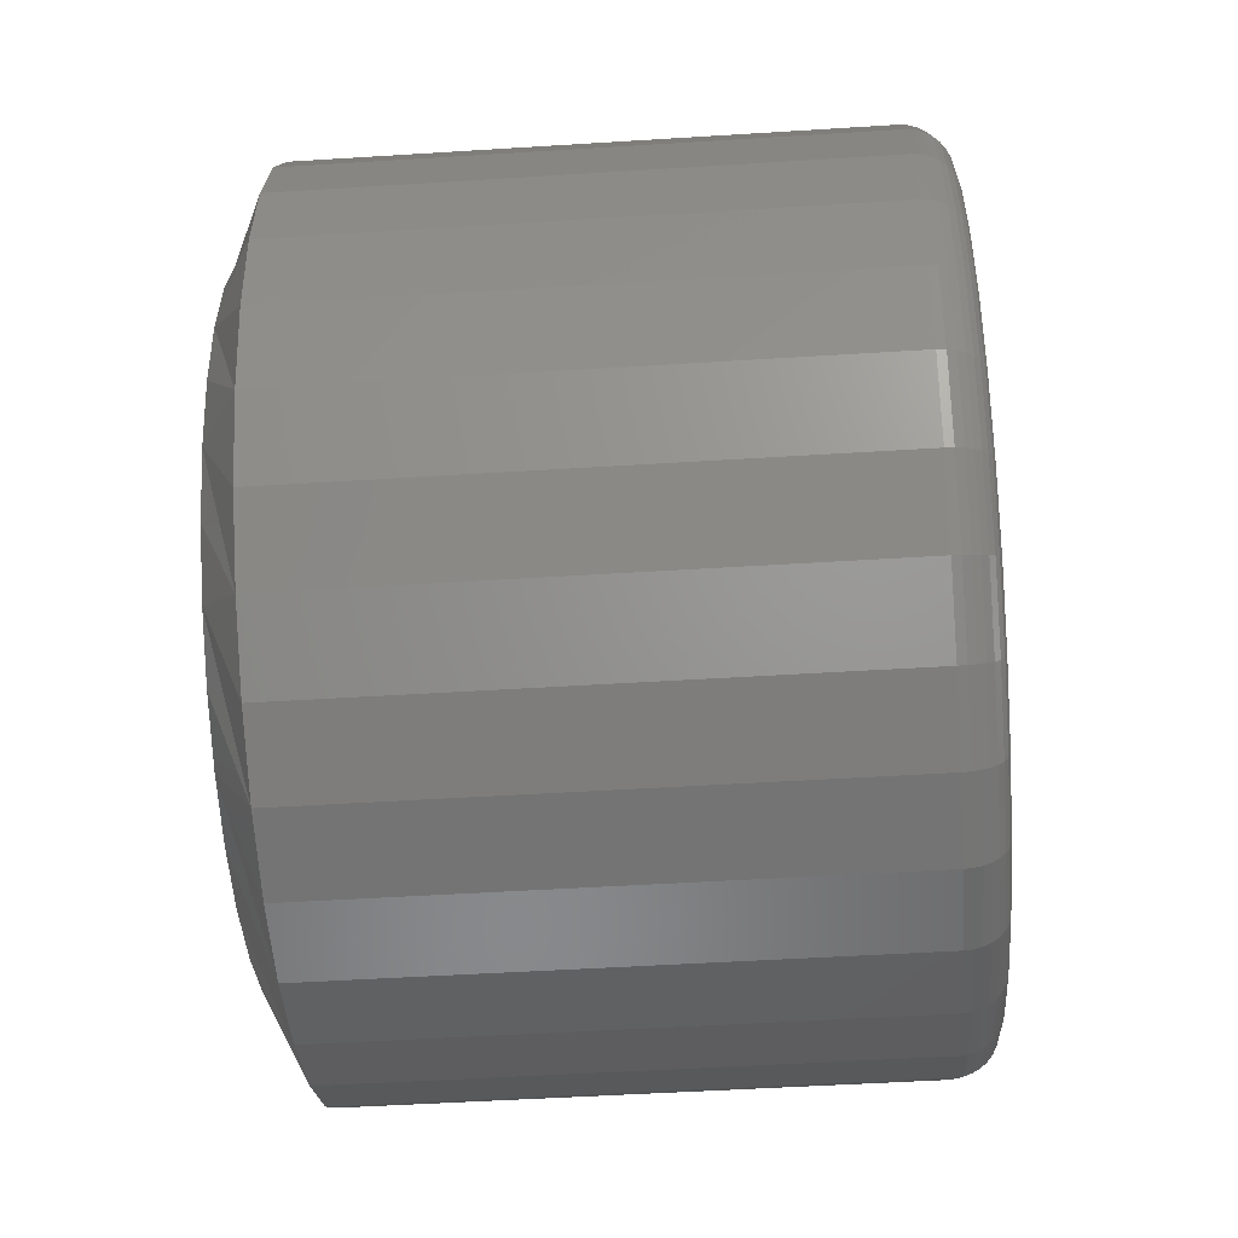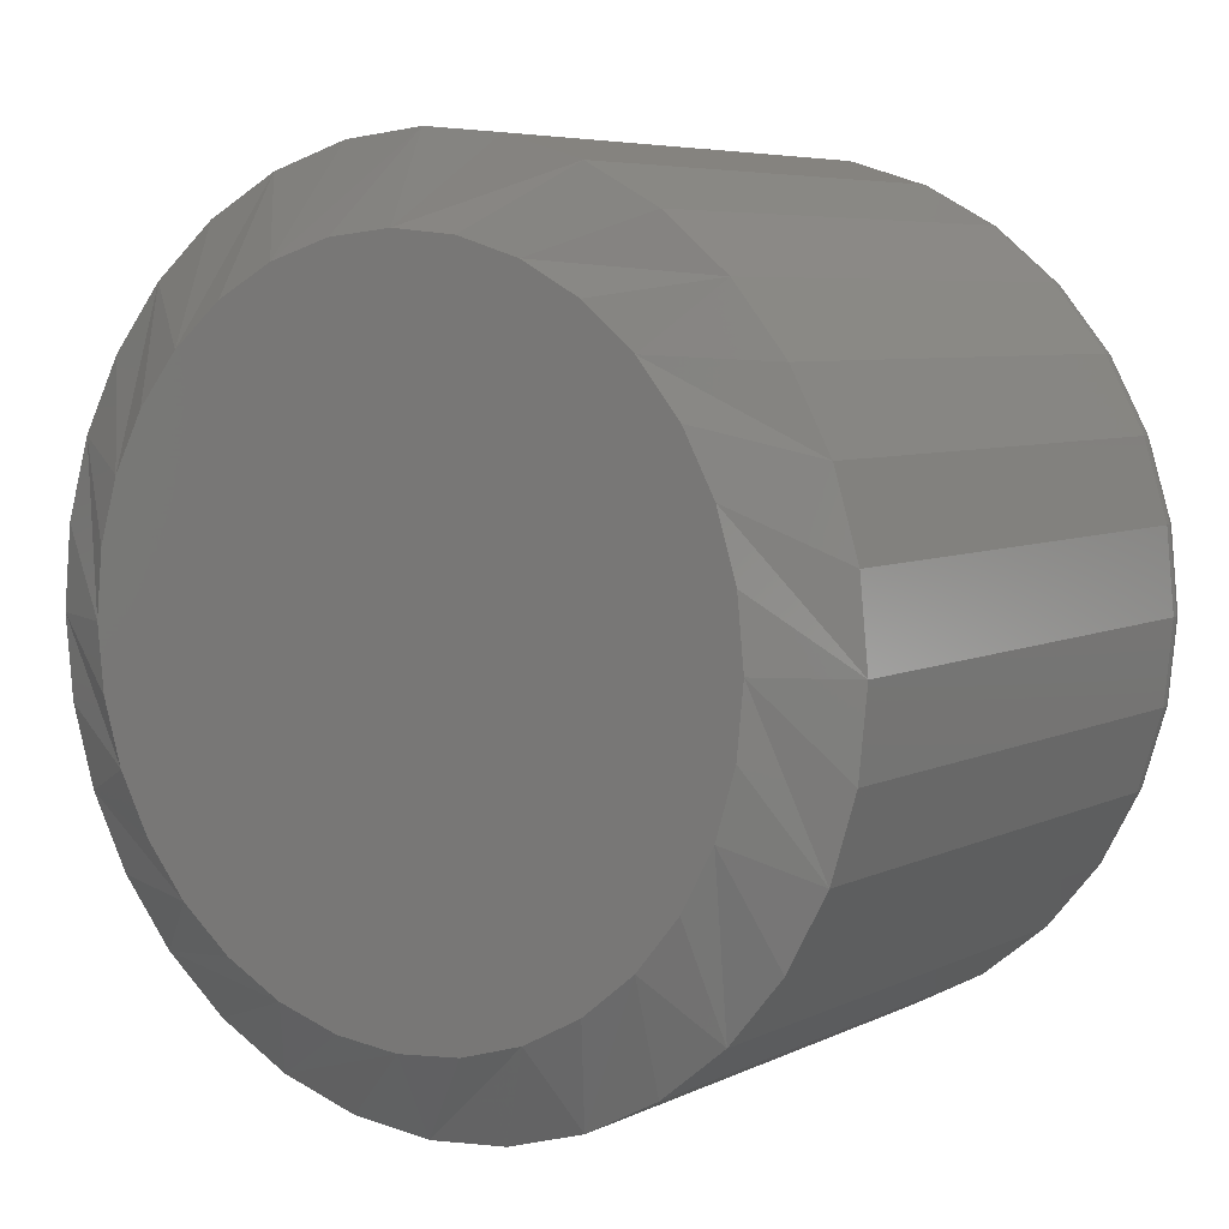
<metadata>
{"format":"stl","ext":"stl","renderer":"f3d","projection":"perspective","resolution":1024,"background":"white","views":[{"elev":-49.6,"azim":4.0,"up":"+Y"},{"elev":6.0,"azim":-54.7,"up":"+Z"}]}
</metadata>
<code>
# stl→obj: 352 verts, 700 faces
v 0.007812 0.4752 -0.5986
v 0.1094 0.4752 -0.5986
v 0.007812 0.4737 -0.6141
v 0.1094 0.4737 -0.6141
v 0.007812 0.4692 -0.629
v 0.1094 0.4692 -0.629
v 0.007812 0.4619 -0.6427
v 0.1094 0.4619 -0.6427
v 0.007812 0.452 -0.6548
v 0.1094 0.452 -0.6548
v 0.007812 0.4399 -0.6647
v 0.1094 0.4399 -0.6647
v 0.007812 0.4262 -0.672
v 0.1094 0.4262 -0.672
v 0.007812 0.4113 -0.6765
v 0.1094 0.4113 -0.6765
v 0.007812 0.3958 -0.678
v 0.1094 0.3958 -0.678
v 0.007812 0.3803 -0.6765
v 0.1094 0.3803 -0.6765
v 0.007812 0.3654 -0.672
v 0.1094 0.3654 -0.672
v 0.007812 0.3517 -0.6647
v 0.1094 0.3517 -0.6647
v 0.007812 0.3396 -0.6548
v 0.1094 0.3396 -0.6548
v 0.007812 0.3298 -0.6427
v 0.1094 0.3298 -0.6427
v 0.007812 0.3224 -0.629
v 0.1094 0.3224 -0.629
v 0.007812 0.3179 -0.6141
v 0.1094 0.3179 -0.6141
v 0.007812 0.3164 -0.5986
v 0.1094 0.3164 -0.5986
v 0.007812 0.3179 -0.5831
v 0.1094 0.3179 -0.5831
v 0.007812 0.3224 -0.5682
v 0.1094 0.3224 -0.5682
v 0.007812 0.3298 -0.5545
v 0.1094 0.3298 -0.5545
v 0.007812 0.3396 -0.5424
v 0.1094 0.3396 -0.5424
v 0.007812 0.3517 -0.5325
v 0.1094 0.3517 -0.5325
v 0.007812 0.3654 -0.5252
v 0.1094 0.3654 -0.5252
v 0.007812 0.3803 -0.5207
v 0.1094 0.3803 -0.5207
v 0.007812 0.3958 -0.5192
v 0.1094 0.3958 -0.5192
v 0.007812 0.4113 -0.5207
v 0.1094 0.4113 -0.5207
v 0.007812 0.4262 -0.5252
v 0.1094 0.4262 -0.5252
v 0.007812 0.4399 -0.5325
v 0.1094 0.4399 -0.5325
v 0.007812 0.452 -0.5424
v 0.1094 0.452 -0.5424
v 0.007812 0.4619 -0.5545
v 0.1094 0.4619 -0.5545
v 0.007812 0.4692 -0.5682
v 0.1094 0.4692 -0.5682
v 0.007812 0.4737 -0.5831
v 0.1094 0.4737 -0.5831
v 0.1172 0.3818 -0.5283
v 0.1172 0.4098 -0.5283
v 0.1172 0.3958 -0.527
v 0.1172 0.3684 -0.5324
v 0.1172 0.4232 -0.5324
v 0.1172 0.356 -0.539
v 0.1172 0.4356 -0.539
v 0.1172 0.3452 -0.548
v 0.1172 0.4465 -0.548
v 0.1172 0.3362 -0.5588
v 0.1172 0.4554 -0.5588
v 0.1172 0.4554 -0.6384
v 0.1172 0.3452 -0.6493
v 0.1172 0.4465 -0.6493
v 0.1172 0.356 -0.6582
v 0.1172 0.4356 -0.6582
v 0.1172 0.3684 -0.6648
v 0.1172 0.4232 -0.6648
v 0.1172 0.3818 -0.6689
v 0.1172 0.4098 -0.6689
v 0.1172 0.3958 -0.6702
v 0.1172 0.462 -0.5712
v 0.1172 0.3296 -0.5712
v 0.1172 0.4661 -0.5846
v 0.1172 0.3256 -0.5846
v 0.1172 0.4674 -0.5986
v 0.1172 0.3242 -0.5986
v 0.1172 0.4661 -0.6126
v 0.1172 0.3256 -0.6126
v 0.1172 0.462 -0.626
v 0.1172 0.3296 -0.626
v 0.1172 0.3362 -0.6384
v 0.117 0.3227 -0.5986
v 0.117 0.3241 -0.5843
v 0.1166 0.3212 -0.5986
v 0.1166 0.3226 -0.584
v 0.1159 0.3198 -0.5986
v 0.1159 0.3213 -0.5838
v 0.1149 0.3187 -0.5986
v 0.1149 0.3201 -0.5836
v 0.1137 0.3177 -0.5986
v 0.1137 0.3192 -0.5834
v 0.1124 0.317 -0.5986
v 0.1124 0.3185 -0.5832
v 0.1109 0.3165 -0.5986
v 0.1109 0.318 -0.5831
v 0.117 0.4676 -0.5843
v 0.117 0.469 -0.5986
v 0.1166 0.469 -0.584
v 0.1166 0.4704 -0.5986
v 0.1159 0.4703 -0.5838
v 0.1159 0.4718 -0.5986
v 0.1149 0.4715 -0.5836
v 0.1149 0.473 -0.5986
v 0.1137 0.4724 -0.5834
v 0.1137 0.4739 -0.5986
v 0.1124 0.4731 -0.5832
v 0.1124 0.4747 -0.5986
v 0.1109 0.4736 -0.5831
v 0.1109 0.4751 -0.5986
v 0.117 0.4634 -0.5706
v 0.1166 0.4647 -0.57
v 0.1159 0.466 -0.5695
v 0.1149 0.4671 -0.5691
v 0.1137 0.468 -0.5687
v 0.1124 0.4687 -0.5684
v 0.1109 0.4691 -0.5683
v 0.117 0.4566 -0.558
v 0.1166 0.4578 -0.5571
v 0.1159 0.459 -0.5564
v 0.1149 0.46 -0.5557
v 0.1137 0.4608 -0.5552
v 0.1124 0.4614 -0.5548
v 0.1109 0.4617 -0.5546
v 0.117 0.4475 -0.5469
v 0.1166 0.4486 -0.5458
v 0.1159 0.4495 -0.5449
v 0.1149 0.4504 -0.544
v 0.1137 0.451 -0.5434
v 0.1124 0.4516 -0.5428
v 0.1109 0.4519 -0.5425
v 0.117 0.4364 -0.5378
v 0.1166 0.4373 -0.5366
v 0.1159 0.438 -0.5354
v 0.1149 0.4387 -0.5345
v 0.1137 0.4392 -0.5336
v 0.1124 0.4396 -0.533
v 0.1109 0.4399 -0.5327
v 0.117 0.4238 -0.531
v 0.1166 0.4244 -0.5297
v 0.1159 0.4249 -0.5284
v 0.1149 0.4253 -0.5273
v 0.1137 0.4257 -0.5264
v 0.1124 0.426 -0.5258
v 0.1109 0.4261 -0.5253
v 0.117 0.4101 -0.5269
v 0.1166 0.4104 -0.5254
v 0.1159 0.4106 -0.5241
v 0.1149 0.4109 -0.5229
v 0.1137 0.411 -0.522
v 0.1124 0.4112 -0.5213
v 0.1109 0.4113 -0.5208
v 0.117 0.3958 -0.5254
v 0.1166 0.3958 -0.524
v 0.1159 0.3958 -0.5226
v 0.1149 0.3958 -0.5214
v 0.1137 0.3958 -0.5205
v 0.1124 0.3958 -0.5198
v 0.1109 0.3958 -0.5193
v 0.117 0.3815 -0.5269
v 0.1166 0.3812 -0.5254
v 0.1159 0.381 -0.5241
v 0.1149 0.3808 -0.5229
v 0.1137 0.3806 -0.522
v 0.1124 0.3804 -0.5213
v 0.1109 0.3803 -0.5208
v 0.117 0.3678 -0.531
v 0.1166 0.3673 -0.5297
v 0.1159 0.3667 -0.5284
v 0.1149 0.3663 -0.5273
v 0.1137 0.3659 -0.5264
v 0.1124 0.3656 -0.5258
v 0.1109 0.3655 -0.5253
v 0.117 0.3552 -0.5378
v 0.1166 0.3544 -0.5366
v 0.1159 0.3536 -0.5354
v 0.1149 0.3529 -0.5345
v 0.1137 0.3524 -0.5336
v 0.1124 0.352 -0.533
v 0.1109 0.3518 -0.5327
v 0.117 0.3441 -0.5469
v 0.1166 0.343 -0.5458
v 0.1159 0.3421 -0.5449
v 0.1149 0.3413 -0.544
v 0.1137 0.3406 -0.5434
v 0.1124 0.3401 -0.5428
v 0.1109 0.3397 -0.5425
v 0.117 0.335 -0.558
v 0.1166 0.3338 -0.5571
v 0.1159 0.3326 -0.5564
v 0.1149 0.3317 -0.5557
v 0.1137 0.3308 -0.5552
v 0.1124 0.3302 -0.5548
v 0.1109 0.3299 -0.5546
v 0.117 0.3282 -0.5706
v 0.1166 0.3269 -0.57
v 0.1159 0.3256 -0.5695
v 0.1149 0.3245 -0.5691
v 0.1137 0.3236 -0.5687
v 0.1124 0.323 -0.5684
v 0.1109 0.3226 -0.5683
v 0.117 0.4676 -0.6129
v 0.1166 0.469 -0.6132
v 0.1159 0.4703 -0.6134
v 0.1149 0.4715 -0.6137
v 0.1137 0.4724 -0.6138
v 0.1124 0.4731 -0.614
v 0.1109 0.4736 -0.6141
v 0.117 0.3241 -0.6129
v 0.1166 0.3226 -0.6132
v 0.1159 0.3213 -0.6134
v 0.1149 0.3201 -0.6137
v 0.1137 0.3192 -0.6138
v 0.1124 0.3185 -0.614
v 0.1109 0.318 -0.6141
v 0.117 0.3282 -0.6266
v 0.1166 0.3269 -0.6272
v 0.1159 0.3256 -0.6277
v 0.1149 0.3245 -0.6281
v 0.1137 0.3236 -0.6285
v 0.1124 0.323 -0.6288
v 0.1109 0.3226 -0.6289
v 0.117 0.335 -0.6392
v 0.1166 0.3338 -0.6401
v 0.1159 0.3326 -0.6408
v 0.1149 0.3317 -0.6415
v 0.1137 0.3308 -0.642
v 0.1124 0.3302 -0.6424
v 0.1109 0.3299 -0.6427
v 0.117 0.3441 -0.6503
v 0.1166 0.343 -0.6514
v 0.1159 0.3421 -0.6523
v 0.1149 0.3413 -0.6532
v 0.1137 0.3406 -0.6538
v 0.1124 0.3401 -0.6544
v 0.1109 0.3397 -0.6547
v 0.117 0.3552 -0.6594
v 0.1166 0.3544 -0.6606
v 0.1159 0.3536 -0.6618
v 0.1149 0.3529 -0.6628
v 0.1137 0.3524 -0.6636
v 0.1124 0.352 -0.6642
v 0.1109 0.3518 -0.6645
v 0.117 0.3678 -0.6662
v 0.1166 0.3673 -0.6675
v 0.1159 0.3667 -0.6688
v 0.1149 0.3663 -0.6699
v 0.1137 0.3659 -0.6708
v 0.1124 0.3656 -0.6714
v 0.1109 0.3655 -0.6719
v 0.117 0.3815 -0.6703
v 0.1166 0.3812 -0.6718
v 0.1159 0.381 -0.6731
v 0.1149 0.3808 -0.6743
v 0.1137 0.3806 -0.6752
v 0.1124 0.3804 -0.6759
v 0.1109 0.3803 -0.6764
v 0.117 0.3958 -0.6718
v 0.1166 0.3958 -0.6732
v 0.1159 0.3958 -0.6746
v 0.1149 0.3958 -0.6758
v 0.1137 0.3958 -0.6767
v 0.1124 0.3958 -0.6774
v 0.1109 0.3958 -0.6779
v 0.117 0.4101 -0.6703
v 0.1166 0.4104 -0.6718
v 0.1159 0.4106 -0.6731
v 0.1149 0.4109 -0.6743
v 0.1137 0.411 -0.6752
v 0.1124 0.4112 -0.6759
v 0.1109 0.4113 -0.6764
v 0.117 0.4238 -0.6662
v 0.1166 0.4244 -0.6675
v 0.1159 0.4249 -0.6688
v 0.1149 0.4253 -0.6699
v 0.1137 0.4257 -0.6708
v 0.1124 0.426 -0.6714
v 0.1109 0.4261 -0.6719
v 0.117 0.4364 -0.6594
v 0.1166 0.4373 -0.6606
v 0.1159 0.438 -0.6618
v 0.1149 0.4387 -0.6628
v 0.1137 0.4392 -0.6636
v 0.1124 0.4396 -0.6642
v 0.1109 0.4399 -0.6645
v 0.117 0.4475 -0.6503
v 0.1166 0.4486 -0.6514
v 0.1159 0.4495 -0.6523
v 0.1149 0.4504 -0.6532
v 0.1137 0.451 -0.6538
v 0.1124 0.4516 -0.6544
v 0.1109 0.4519 -0.6547
v 0.117 0.4566 -0.6392
v 0.1166 0.4578 -0.6401
v 0.1159 0.459 -0.6408
v 0.1149 0.46 -0.6415
v 0.1137 0.4608 -0.642
v 0.1124 0.4614 -0.6424
v 0.1109 0.4617 -0.6427
v 0.117 0.4634 -0.6266
v 0.1166 0.4647 -0.6272
v 0.1159 0.466 -0.6277
v 0.1149 0.4671 -0.6281
v 0.1137 0.468 -0.6285
v 0.1124 0.4687 -0.6288
v 0.1109 0.4691 -0.6289
v 2.995e-18 0.3958 -0.5348
v 3.131e-18 0.4083 -0.536
v 3.131e-18 0.3834 -0.536
v 3.534e-18 0.3714 -0.5396
v 3.534e-18 0.4202 -0.5396
v 4.189e-18 0.3604 -0.5455
v 4.189e-18 0.4313 -0.5455
v 5.07e-18 0.3507 -0.5535
v 5.07e-18 0.4409 -0.5535
v 6.143e-18 0.3427 -0.5631
v 6.143e-18 0.4489 -0.5631
v 1.509e-17 0.4409 -0.6437
v 1.509e-17 0.3507 -0.6437
v 1.402e-17 0.4489 -0.6341
v 1.597e-17 0.3604 -0.6517
v 1.597e-17 0.4313 -0.6517
v 1.663e-17 0.3714 -0.6576
v 1.663e-17 0.4202 -0.6576
v 1.703e-17 0.3834 -0.6612
v 1.703e-17 0.4083 -0.6612
v 1.716e-17 0.3958 -0.6624
v 1.402e-17 0.3427 -0.6341
v 1.279e-17 0.3368 -0.623
v 1.279e-17 0.4548 -0.623
v 1.146e-17 0.3332 -0.6111
v 1.146e-17 0.4584 -0.6111
v 1.008e-17 0.332 -0.5986
v 1.008e-17 0.4596 -0.5986
v 8.697e-18 0.3332 -0.5862
v 8.697e-18 0.4584 -0.5862
v 7.368e-18 0.3368 -0.5742
v 7.368e-18 0.4548 -0.5742
f 1 2 3
f 3 2 4
f 3 4 5
f 5 4 6
f 5 6 7
f 7 6 8
f 7 8 9
f 9 8 10
f 9 10 11
f 11 10 12
f 11 12 13
f 13 12 14
f 13 14 15
f 15 14 16
f 15 16 17
f 17 16 18
f 17 18 19
f 19 18 20
f 19 20 21
f 21 20 22
f 21 22 23
f 23 22 24
f 23 24 25
f 25 24 26
f 25 26 27
f 27 26 28
f 27 28 29
f 29 28 30
f 29 30 31
f 31 30 32
f 31 32 33
f 33 32 34
f 33 34 35
f 35 34 36
f 35 36 37
f 37 36 38
f 37 38 39
f 39 38 40
f 39 40 41
f 41 40 42
f 41 42 43
f 43 42 44
f 43 44 45
f 45 44 46
f 45 46 47
f 47 46 48
f 47 48 49
f 49 48 50
f 49 50 51
f 51 50 52
f 51 52 53
f 53 52 54
f 53 54 55
f 55 54 56
f 55 56 57
f 57 56 58
f 57 58 59
f 59 58 60
f 59 60 61
f 61 60 62
f 61 62 63
f 63 62 64
f 63 64 1
f 1 64 2
f 65 66 67
f 66 65 68
f 66 68 69
f 69 68 70
f 69 70 71
f 71 70 72
f 71 72 73
f 73 72 74
f 73 74 75
f 76 77 78
f 78 77 79
f 78 79 80
f 80 79 81
f 80 81 82
f 82 81 83
f 82 83 84
f 84 83 85
f 75 74 86
f 86 74 87
f 86 87 88
f 88 87 89
f 88 89 90
f 90 89 91
f 90 91 92
f 92 91 93
f 92 93 94
f 94 93 95
f 94 95 76
f 76 95 96
f 76 96 77
f 91 89 97
f 97 89 98
f 97 98 99
f 99 98 100
f 99 100 101
f 101 100 102
f 101 102 103
f 103 102 104
f 103 104 105
f 105 104 106
f 105 106 107
f 107 106 108
f 107 108 109
f 109 108 110
f 109 110 34
f 34 110 36
f 88 90 111
f 111 90 112
f 111 112 113
f 113 112 114
f 113 114 115
f 115 114 116
f 115 116 117
f 117 116 118
f 117 118 119
f 119 118 120
f 119 120 121
f 121 120 122
f 121 122 123
f 123 122 124
f 123 124 64
f 64 124 2
f 86 88 125
f 125 88 111
f 125 111 126
f 126 111 113
f 126 113 127
f 127 113 115
f 127 115 128
f 128 115 117
f 128 117 129
f 129 117 119
f 129 119 130
f 130 119 121
f 130 121 131
f 131 121 123
f 131 123 62
f 62 123 64
f 75 86 132
f 132 86 125
f 132 125 133
f 133 125 126
f 133 126 134
f 134 126 127
f 134 127 135
f 135 127 128
f 135 128 136
f 136 128 129
f 136 129 137
f 137 129 130
f 137 130 138
f 138 130 131
f 138 131 60
f 60 131 62
f 73 75 139
f 139 75 132
f 139 132 140
f 140 132 133
f 140 133 141
f 141 133 134
f 141 134 142
f 142 134 135
f 142 135 143
f 143 135 136
f 143 136 144
f 144 136 137
f 144 137 145
f 145 137 138
f 145 138 58
f 58 138 60
f 71 73 146
f 146 73 139
f 146 139 147
f 147 139 140
f 147 140 148
f 148 140 141
f 148 141 149
f 149 141 142
f 149 142 150
f 150 142 143
f 150 143 151
f 151 143 144
f 151 144 152
f 152 144 145
f 152 145 56
f 56 145 58
f 69 71 153
f 153 71 146
f 153 146 154
f 154 146 147
f 154 147 155
f 155 147 148
f 155 148 156
f 156 148 149
f 156 149 157
f 157 149 150
f 157 150 158
f 158 150 151
f 158 151 159
f 159 151 152
f 159 152 54
f 54 152 56
f 66 69 160
f 160 69 153
f 160 153 161
f 161 153 154
f 161 154 162
f 162 154 155
f 162 155 163
f 163 155 156
f 163 156 164
f 164 156 157
f 164 157 165
f 165 157 158
f 165 158 166
f 166 158 159
f 166 159 52
f 52 159 54
f 67 66 167
f 167 66 160
f 167 160 168
f 168 160 161
f 168 161 169
f 169 161 162
f 169 162 170
f 170 162 163
f 170 163 171
f 171 163 164
f 171 164 172
f 172 164 165
f 172 165 173
f 173 165 166
f 173 166 50
f 50 166 52
f 65 67 174
f 174 67 167
f 174 167 175
f 175 167 168
f 175 168 176
f 176 168 169
f 176 169 177
f 177 169 170
f 177 170 178
f 178 170 171
f 178 171 179
f 179 171 172
f 179 172 180
f 180 172 173
f 180 173 48
f 48 173 50
f 68 65 181
f 181 65 174
f 181 174 182
f 182 174 175
f 182 175 183
f 183 175 176
f 183 176 184
f 184 176 177
f 184 177 185
f 185 177 178
f 185 178 186
f 186 178 179
f 186 179 187
f 187 179 180
f 187 180 46
f 46 180 48
f 70 68 188
f 188 68 181
f 188 181 189
f 189 181 182
f 189 182 190
f 190 182 183
f 190 183 191
f 191 183 184
f 191 184 192
f 192 184 185
f 192 185 193
f 193 185 186
f 193 186 194
f 194 186 187
f 194 187 44
f 44 187 46
f 72 70 195
f 195 70 188
f 195 188 196
f 196 188 189
f 196 189 197
f 197 189 190
f 197 190 198
f 198 190 191
f 198 191 199
f 199 191 192
f 199 192 200
f 200 192 193
f 200 193 201
f 201 193 194
f 201 194 42
f 42 194 44
f 74 72 202
f 202 72 195
f 202 195 203
f 203 195 196
f 203 196 204
f 204 196 197
f 204 197 205
f 205 197 198
f 205 198 206
f 206 198 199
f 206 199 207
f 207 199 200
f 207 200 208
f 208 200 201
f 208 201 40
f 40 201 42
f 87 74 209
f 209 74 202
f 209 202 210
f 210 202 203
f 210 203 211
f 211 203 204
f 211 204 212
f 212 204 205
f 212 205 213
f 213 205 206
f 213 206 214
f 214 206 207
f 214 207 215
f 215 207 208
f 215 208 38
f 38 208 40
f 89 87 98
f 98 87 209
f 98 209 100
f 100 209 210
f 100 210 102
f 102 210 211
f 102 211 104
f 104 211 212
f 104 212 106
f 106 212 213
f 106 213 108
f 108 213 214
f 108 214 110
f 110 214 215
f 110 215 36
f 36 215 38
f 90 92 112
f 112 92 216
f 112 216 114
f 114 216 217
f 114 217 116
f 116 217 218
f 116 218 118
f 118 218 219
f 118 219 120
f 120 219 220
f 120 220 122
f 122 220 221
f 122 221 124
f 124 221 222
f 124 222 2
f 2 222 4
f 93 91 223
f 223 91 97
f 223 97 224
f 224 97 99
f 224 99 225
f 225 99 101
f 225 101 226
f 226 101 103
f 226 103 227
f 227 103 105
f 227 105 228
f 228 105 107
f 228 107 229
f 229 107 109
f 229 109 32
f 32 109 34
f 95 93 230
f 230 93 223
f 230 223 231
f 231 223 224
f 231 224 232
f 232 224 225
f 232 225 233
f 233 225 226
f 233 226 234
f 234 226 227
f 234 227 235
f 235 227 228
f 235 228 236
f 236 228 229
f 236 229 30
f 30 229 32
f 96 95 237
f 237 95 230
f 237 230 238
f 238 230 231
f 238 231 239
f 239 231 232
f 239 232 240
f 240 232 233
f 240 233 241
f 241 233 234
f 241 234 242
f 242 234 235
f 242 235 243
f 243 235 236
f 243 236 28
f 28 236 30
f 77 96 244
f 244 96 237
f 244 237 245
f 245 237 238
f 245 238 246
f 246 238 239
f 246 239 247
f 247 239 240
f 247 240 248
f 248 240 241
f 248 241 249
f 249 241 242
f 249 242 250
f 250 242 243
f 250 243 26
f 26 243 28
f 79 77 251
f 251 77 244
f 251 244 252
f 252 244 245
f 252 245 253
f 253 245 246
f 253 246 254
f 254 246 247
f 254 247 255
f 255 247 248
f 255 248 256
f 256 248 249
f 256 249 257
f 257 249 250
f 257 250 24
f 24 250 26
f 81 79 258
f 258 79 251
f 258 251 259
f 259 251 252
f 259 252 260
f 260 252 253
f 260 253 261
f 261 253 254
f 261 254 262
f 262 254 255
f 262 255 263
f 263 255 256
f 263 256 264
f 264 256 257
f 264 257 22
f 22 257 24
f 83 81 265
f 265 81 258
f 265 258 266
f 266 258 259
f 266 259 267
f 267 259 260
f 267 260 268
f 268 260 261
f 268 261 269
f 269 261 262
f 269 262 270
f 270 262 263
f 270 263 271
f 271 263 264
f 271 264 20
f 20 264 22
f 85 83 272
f 272 83 265
f 272 265 273
f 273 265 266
f 273 266 274
f 274 266 267
f 274 267 275
f 275 267 268
f 275 268 276
f 276 268 269
f 276 269 277
f 277 269 270
f 277 270 278
f 278 270 271
f 278 271 18
f 18 271 20
f 84 85 279
f 279 85 272
f 279 272 280
f 280 272 273
f 280 273 281
f 281 273 274
f 281 274 282
f 282 274 275
f 282 275 283
f 283 275 276
f 283 276 284
f 284 276 277
f 284 277 285
f 285 277 278
f 285 278 16
f 16 278 18
f 82 84 286
f 286 84 279
f 286 279 287
f 287 279 280
f 287 280 288
f 288 280 281
f 288 281 289
f 289 281 282
f 289 282 290
f 290 282 283
f 290 283 291
f 291 283 284
f 291 284 292
f 292 284 285
f 292 285 14
f 14 285 16
f 80 82 293
f 293 82 286
f 293 286 294
f 294 286 287
f 294 287 295
f 295 287 288
f 295 288 296
f 296 288 289
f 296 289 297
f 297 289 290
f 297 290 298
f 298 290 291
f 298 291 299
f 299 291 292
f 299 292 12
f 12 292 14
f 78 80 300
f 300 80 293
f 300 293 301
f 301 293 294
f 301 294 302
f 302 294 295
f 302 295 303
f 303 295 296
f 303 296 304
f 304 296 297
f 304 297 305
f 305 297 298
f 305 298 306
f 306 298 299
f 306 299 10
f 10 299 12
f 76 78 307
f 307 78 300
f 307 300 308
f 308 300 301
f 308 301 309
f 309 301 302
f 309 302 310
f 310 302 303
f 310 303 311
f 311 303 304
f 311 304 312
f 312 304 305
f 312 305 313
f 313 305 306
f 313 306 8
f 8 306 10
f 94 76 314
f 314 76 307
f 314 307 315
f 315 307 308
f 315 308 316
f 316 308 309
f 316 309 317
f 317 309 310
f 317 310 318
f 318 310 311
f 318 311 319
f 319 311 312
f 319 312 320
f 320 312 313
f 320 313 6
f 6 313 8
f 92 94 216
f 216 94 314
f 216 314 217
f 217 314 315
f 217 315 218
f 218 315 316
f 218 316 219
f 219 316 317
f 219 317 220
f 220 317 318
f 220 318 221
f 221 318 319
f 221 319 222
f 222 319 320
f 222 320 4
f 4 320 6
f 321 322 323
f 324 323 322
f 325 324 322
f 326 324 325
f 327 326 325
f 328 326 327
f 329 328 327
f 330 328 329
f 331 330 329
f 332 333 334
f 335 333 332
f 336 335 332
f 337 335 336
f 338 337 336
f 339 337 338
f 340 339 338
f 341 339 340
f 333 342 334
f 334 342 343
f 334 343 344
f 344 343 345
f 344 345 346
f 346 345 347
f 346 347 348
f 348 347 349
f 348 349 350
f 350 349 351
f 350 351 352
f 352 351 330
f 352 330 331
f 35 37 351
f 61 350 352
f 59 61 352
f 57 59 352
f 57 352 331
f 57 331 329
f 55 57 329
f 53 55 329
f 53 329 327
f 53 327 325
f 51 53 325
f 49 51 325
f 49 325 322
f 49 322 321
f 47 49 321
f 45 47 321
f 45 321 323
f 45 323 324
f 43 45 324
f 41 43 324
f 41 324 326
f 41 326 328
f 39 41 328
f 37 39 328
f 37 328 330
f 37 330 351
f 33 35 351
f 33 351 349
f 33 349 347
f 348 350 61
f 348 61 63
f 348 63 1
f 3 5 344
f 29 345 343
f 27 29 343
f 25 27 343
f 25 343 342
f 25 342 333
f 23 25 333
f 21 23 333
f 21 333 335
f 21 335 337
f 19 21 337
f 17 19 337
f 17 337 339
f 17 339 341
f 15 17 341
f 13 15 341
f 13 341 340
f 13 340 338
f 11 13 338
f 9 11 338
f 9 338 336
f 9 336 332
f 7 9 332
f 5 7 332
f 5 332 334
f 5 334 344
f 1 3 344
f 1 344 346
f 1 346 348
f 347 345 29
f 347 29 31
f 347 31 33

</code>
